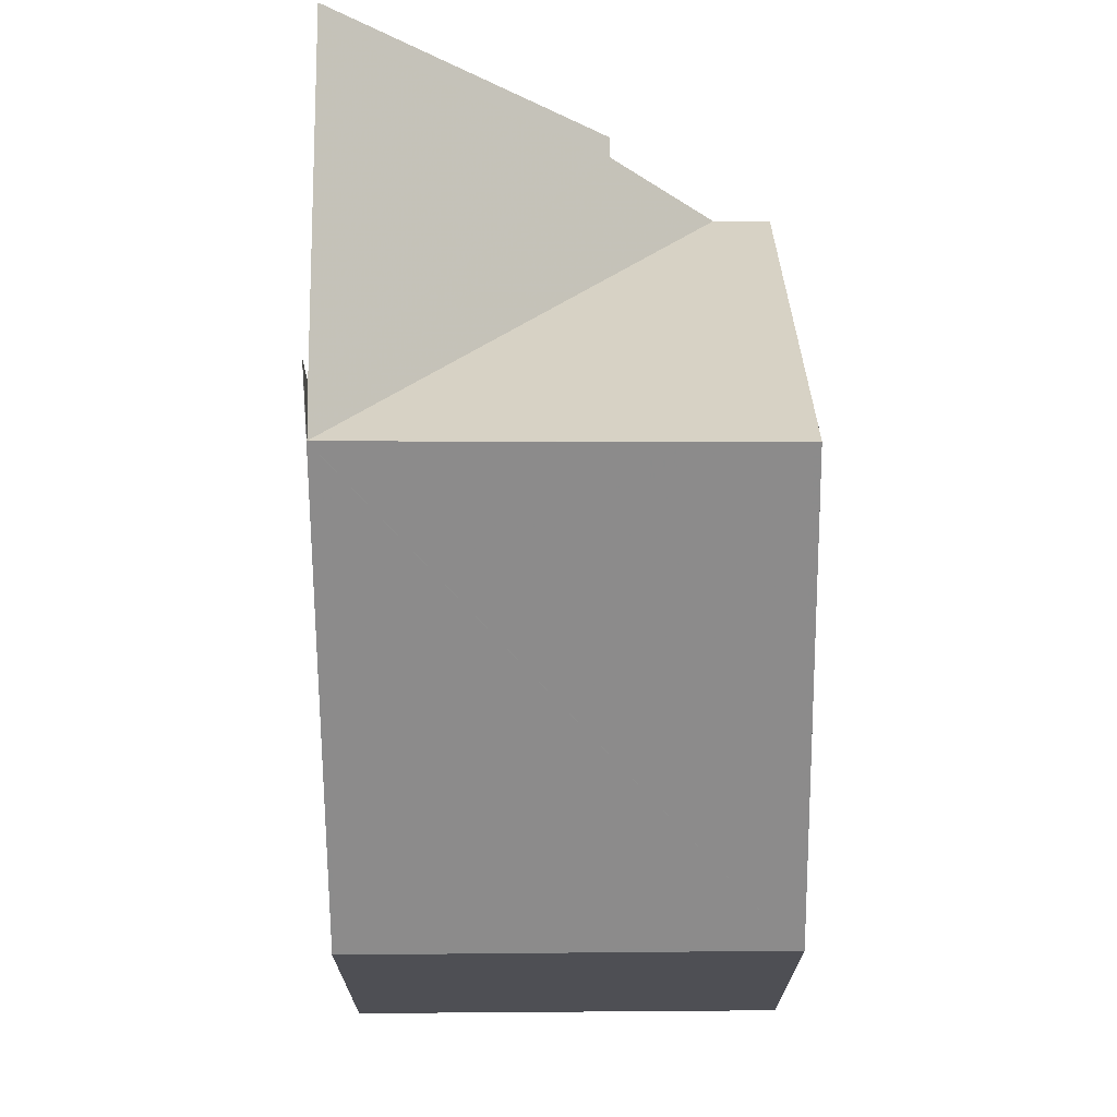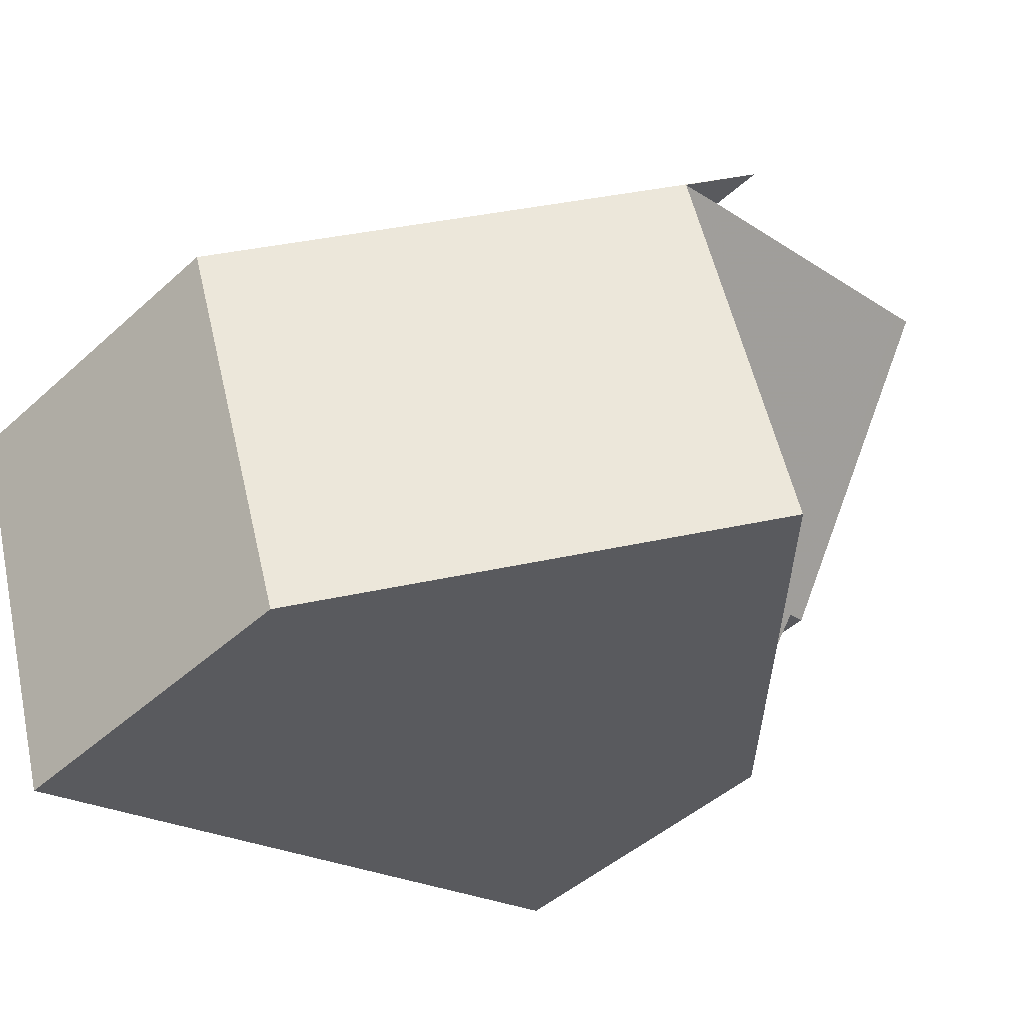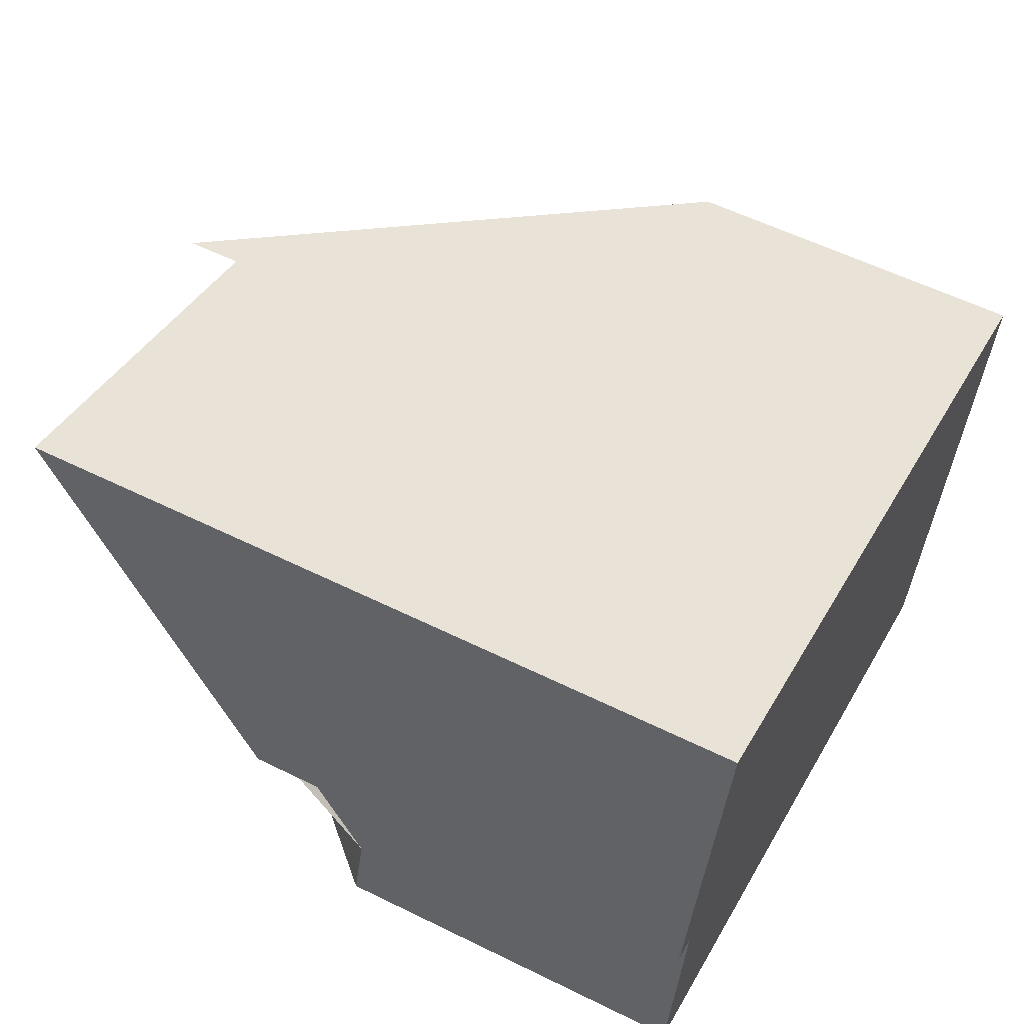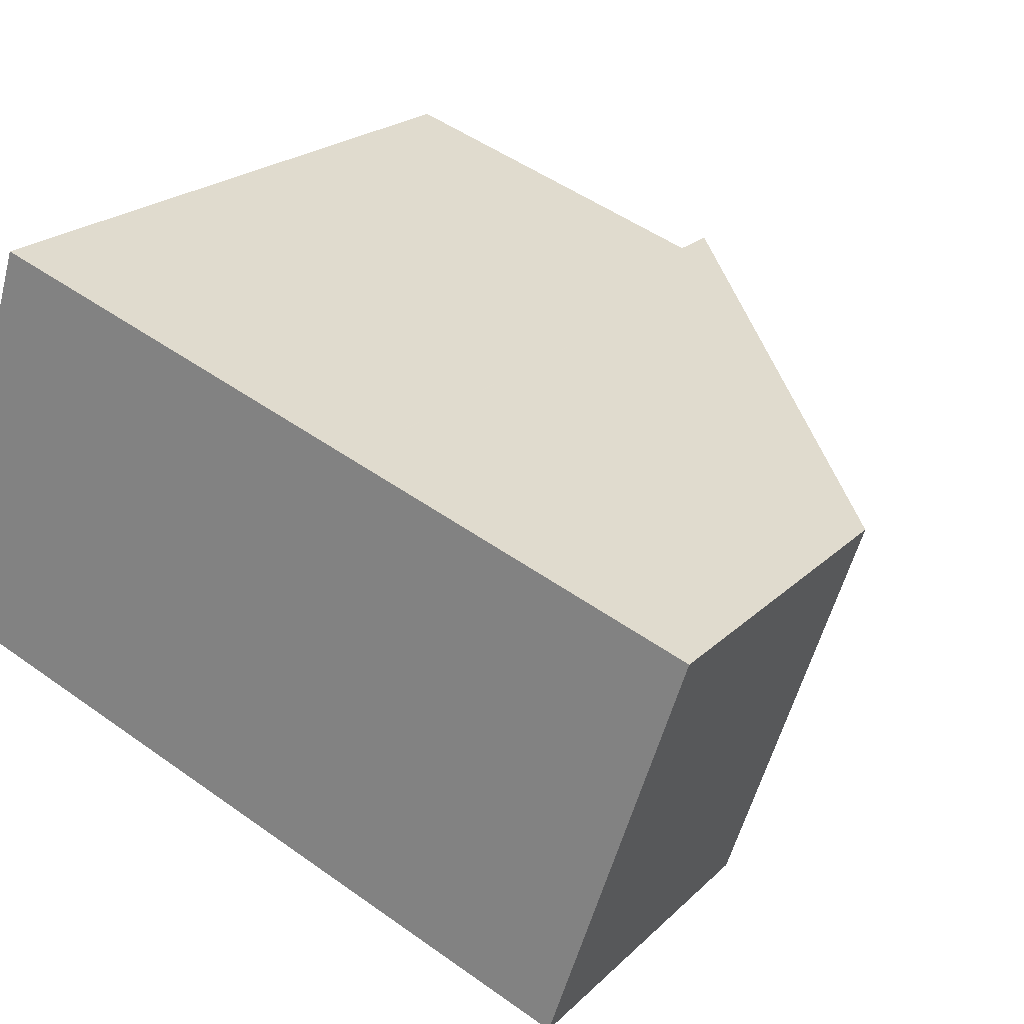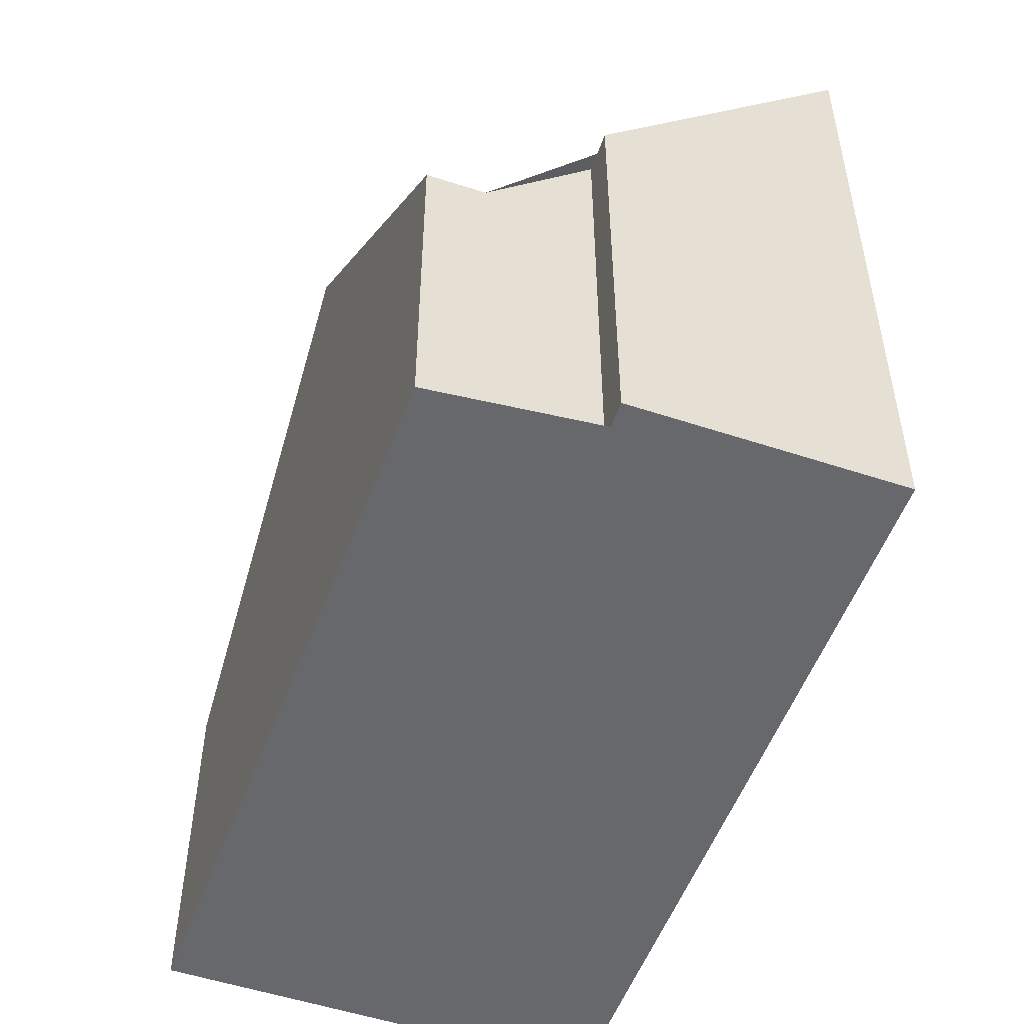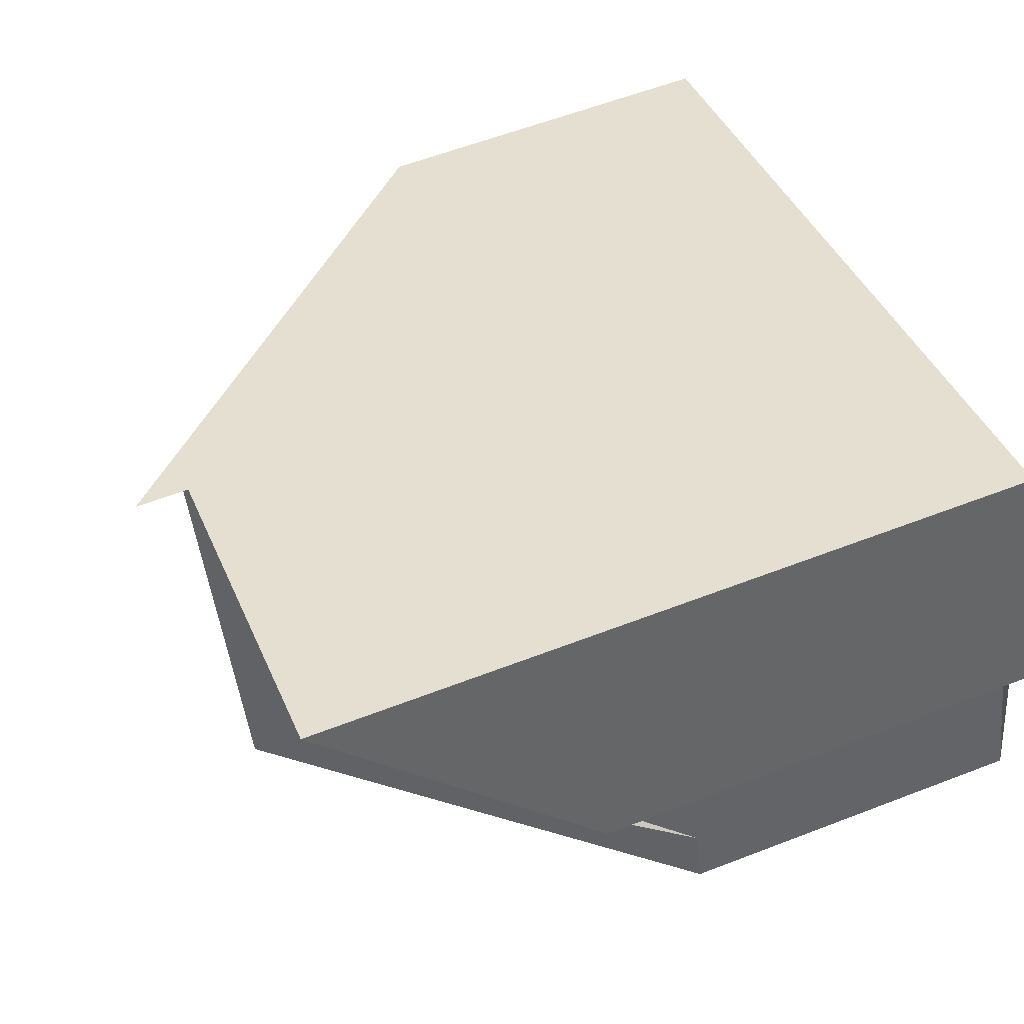
<metadata>
{"format":"obj","ext":"obj","renderer":"f3d","projection":"perspective","resolution":1024,"background":"white","views":[{"elev":71.6,"azim":-72.2,"up":"+Z"},{"elev":-47.5,"azim":-44.8,"up":"+Y"},{"elev":57.1,"azim":117.2,"up":"+Y"},{"elev":22.1,"azim":-147.5,"up":"+Y"},{"elev":-52.4,"azim":88.5,"up":"+Z"},{"elev":59.1,"azim":68.3,"up":"+Y"}]}
</metadata>
<code>
v -1091 -625.8 3.853
v -1089 -630.4 3.895
v -1082 -627.8 3.767
v -1083 -623.2 7.757
v -1082 -625.9 4.905
v -1082 -626 4.923
v -1087 -624.6 7.811
v -1085 -629.1 7.813
v -1087 -624.6 7.812
v -1087 -624.6 7.811
v -1089 -629.7 3.889
v -1086 -624.4 8.386
v -1087 -624.6 7.811
v -1087 -624.6 7.806
v -1091 -625.9 3.853
v -1085 -629.1 7.813
v -1086 -624.4 8.386
v -1082 -627.1 3.766
v -1087 -624.6 7.811
v -1082 -627.1 3.766
v -1086 -624.4 7.805
v -1087 -624.6 7.806
v -1087 -624.6 7.811
v -1087 -624.6 7.806
v -1087 -624.6 7.806
v -1086 -624.4 7.805
v -1082 -626 4.915
v -1083 -623.2 7.76
v -1091 -625.8 3.884
v -1091 -625.9 3.884
v -1089 -629.6 3.91
v -1089 -630.4 3.915
v -1085 -629 7.813
v -1082 -627.7 3.767
v -1085 -629 7.813
v -1089 -630.3 3.914
v -1089 -630.3 3.894
v -1091 -625.8 3.884
v -1091 -625.8 3.853
v -1091 -625.8 0
v -1091 -625.8 -4.441e-16
v -1089 -630.3 3.894
v -1089 -630.4 3.895
v -1089 -630.4 4.441e-16
v -1089 -630.3 0
v -1085 -629.1 7.813
v -1082 -627.8 3.767
v -1082 -627.8 4.441e-16
v -1085 -629.1 0
v -1082 -625.9 4.905
v -1083 -623.2 7.757
v -1083 -623.2 8.882e-16
v -1082 -625.9 8.882e-16
v -1082 -626 4.915
v -1082 -625.9 4.905
v -1082 -625.9 8.882e-16
v -1082 -626 -8.882e-16
v -1082 -627.1 3.766
v -1082 -626 4.923
v -1082 -626 0
v -1082 -627.1 0
v -1087 -624.6 7.812
v -1087 -624.6 7.811
v -1087 -624.6 0
v -1087 -624.6 -8.882e-16
v -1089 -630.4 3.915
v -1085 -629.1 7.813
v -1085 -629.1 0
v -1089 -630.4 4.441e-16
v -1086 -624.4 8.386
v -1087 -624.6 7.812
v -1087 -624.6 -8.882e-16
v -1086 -624.4 0
v -1091 -625.9 3.853
v -1089 -629.7 3.889
v -1089 -629.7 0
v -1091 -625.9 4.441e-16
v -1091 -625.8 3.853
v -1091 -625.9 3.853
v -1091 -625.9 4.441e-16
v -1091 -625.8 0
v -1082 -627.7 3.767
v -1082 -627.1 3.766
v -1082 -627.1 0
v -1082 -627.7 0
v -1083 -623.2 7.76
v -1086 -624.4 7.805
v -1086 -624.4 0
v -1083 -623.2 8.882e-16
v -1082 -626 4.923
v -1082 -626 4.915
v -1082 -626 -8.882e-16
v -1082 -626 0
v -1083 -623.2 7.757
v -1083 -623.2 7.76
v -1083 -623.2 8.882e-16
v -1083 -623.2 8.882e-16
v -1087 -624.6 7.811
v -1091 -625.8 3.884
v -1091 -625.8 -4.441e-16
v -1087 -624.6 0
v -1089 -630.4 3.895
v -1089 -630.4 3.915
v -1089 -630.4 4.441e-16
v -1089 -630.4 4.441e-16
v -1082 -627.8 3.767
v -1082 -627.7 3.767
v -1082 -627.7 0
v -1082 -627.8 4.441e-16
v -1089 -629.7 3.889
v -1089 -630.3 3.894
v -1089 -630.3 0
v -1089 -629.7 0
v -1091 -625.8 0
v -1083 -623.2 0
v -1082 -625.9 0
v -1082 -626 0
v -1082 -627.8 0
v -1089 -630.4 0
f 30 15 1 29
f 34 3 16 33
f 28 4 5 27
f 22 19 17 21
f 10 7 9
f 13 10 9 12
f 14 10 13
f 37 11 31 36
f 31 11 15 30
f 27 6 18 25 26 28
f 29 7 10 14 30
f 36 31 14 13 35
f 30 14 31
f 33 23 24 20 34
f 36 32 2 37
f 35 8 32 36
f 39 40 41 38
f 43 44 45 42
f 47 48 49 46
f 51 52 53 50
f 55 56 57 54
f 59 60 61 58
f 63 64 65 62
f 67 68 69 66
f 71 72 73 70
f 75 76 77 74
f 79 80 81 78
f 83 84 85 82
f 87 88 89 86
f 91 92 93 90
f 95 96 97 94
f 99 100 101 98
f 103 104 105 102
f 107 108 109 106
f 111 112 113 110
f 115 116 117 118 119 114

</code>
